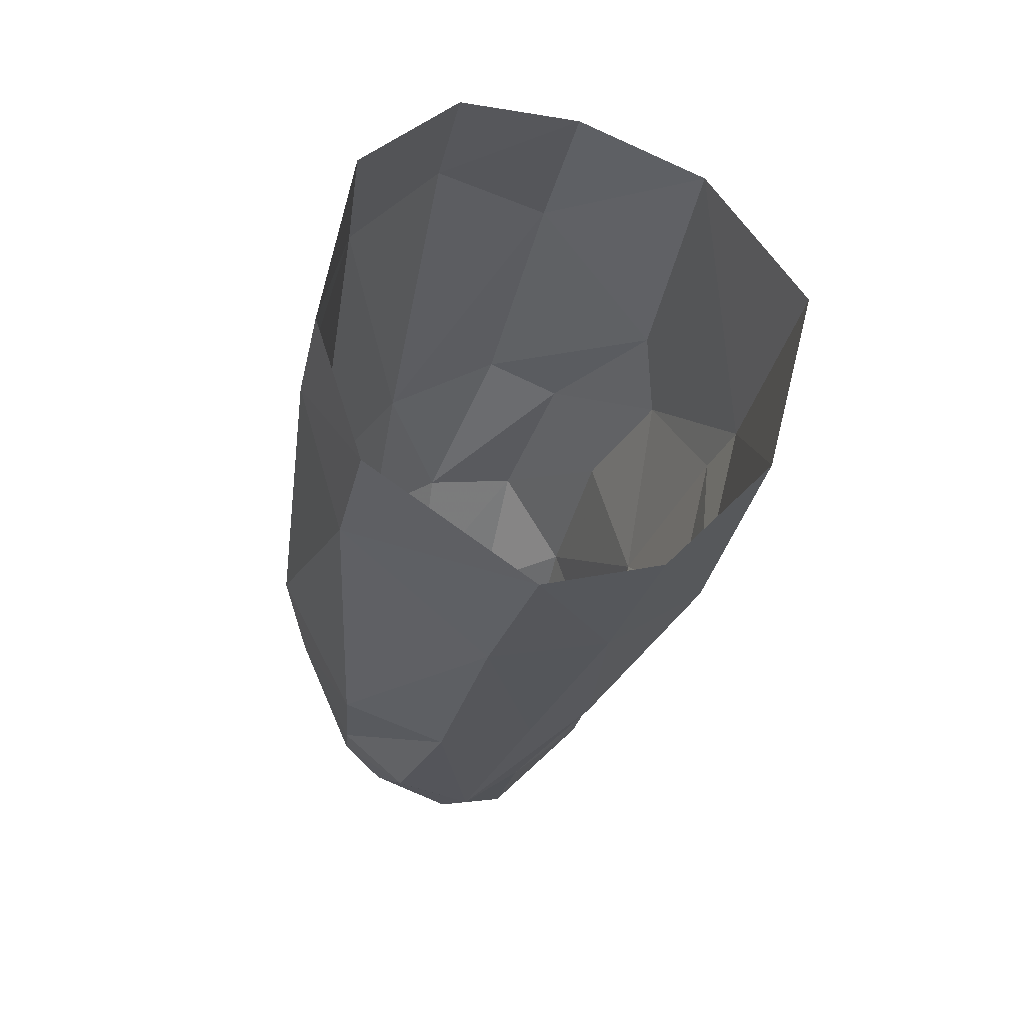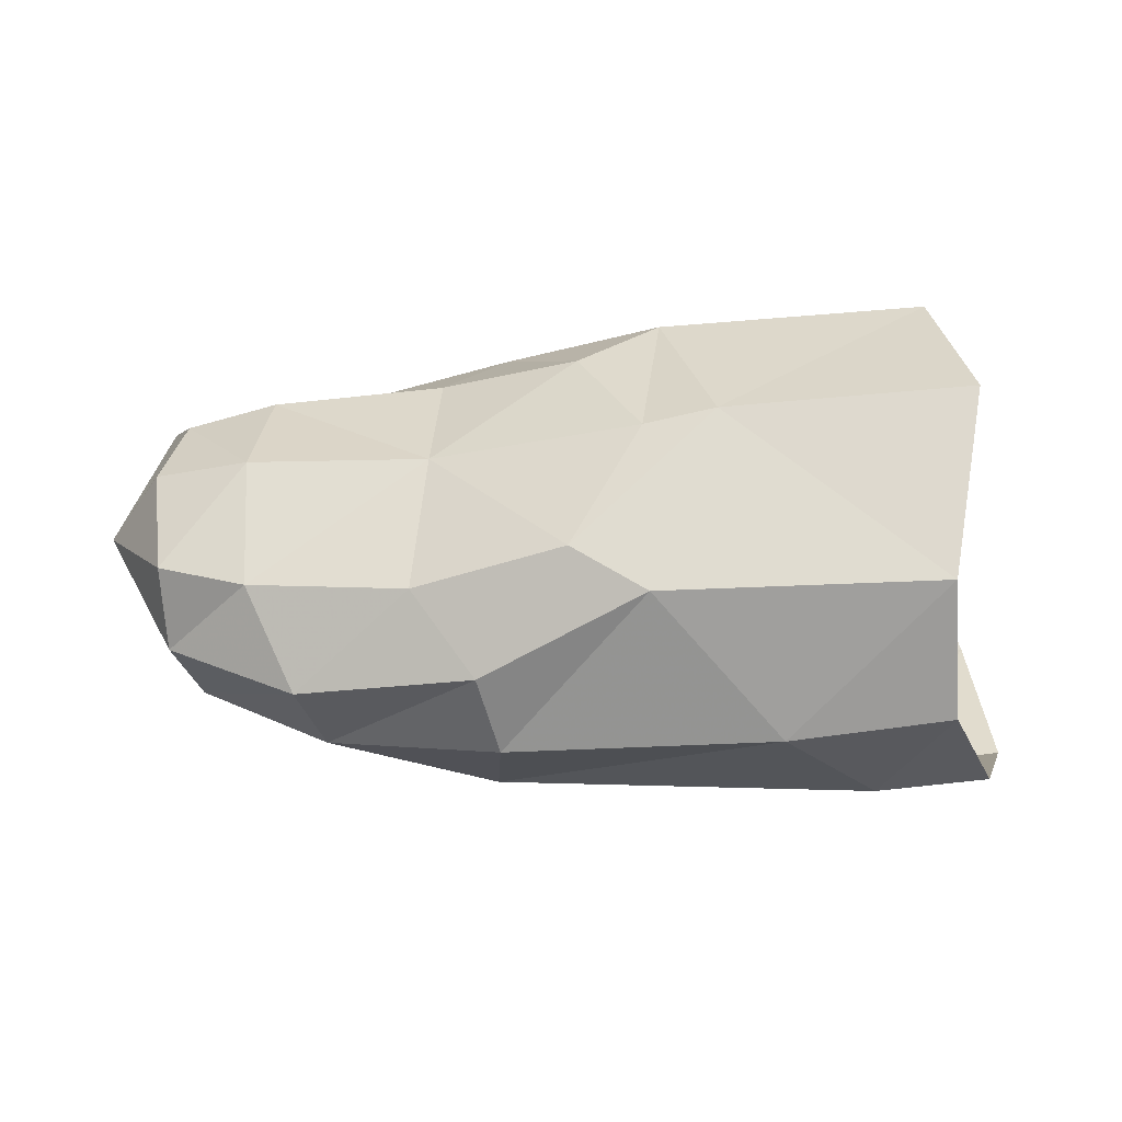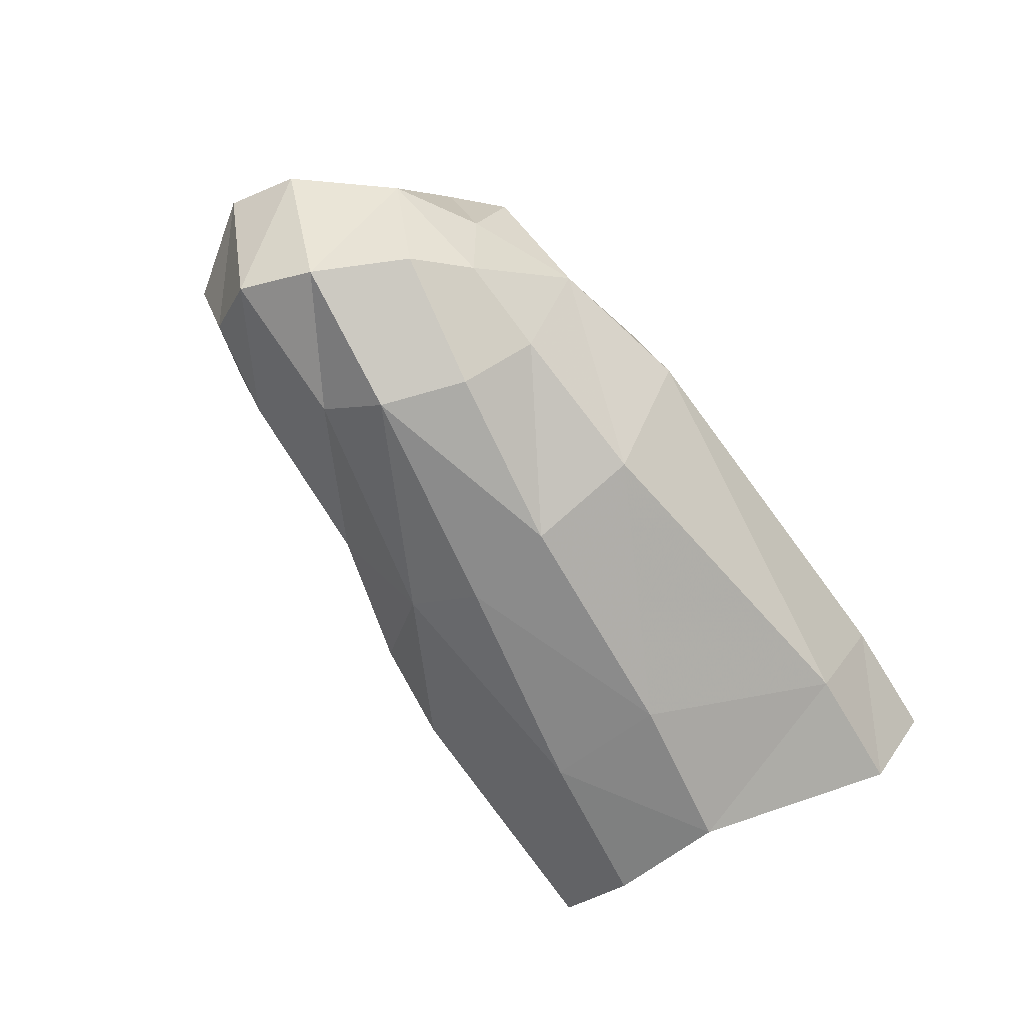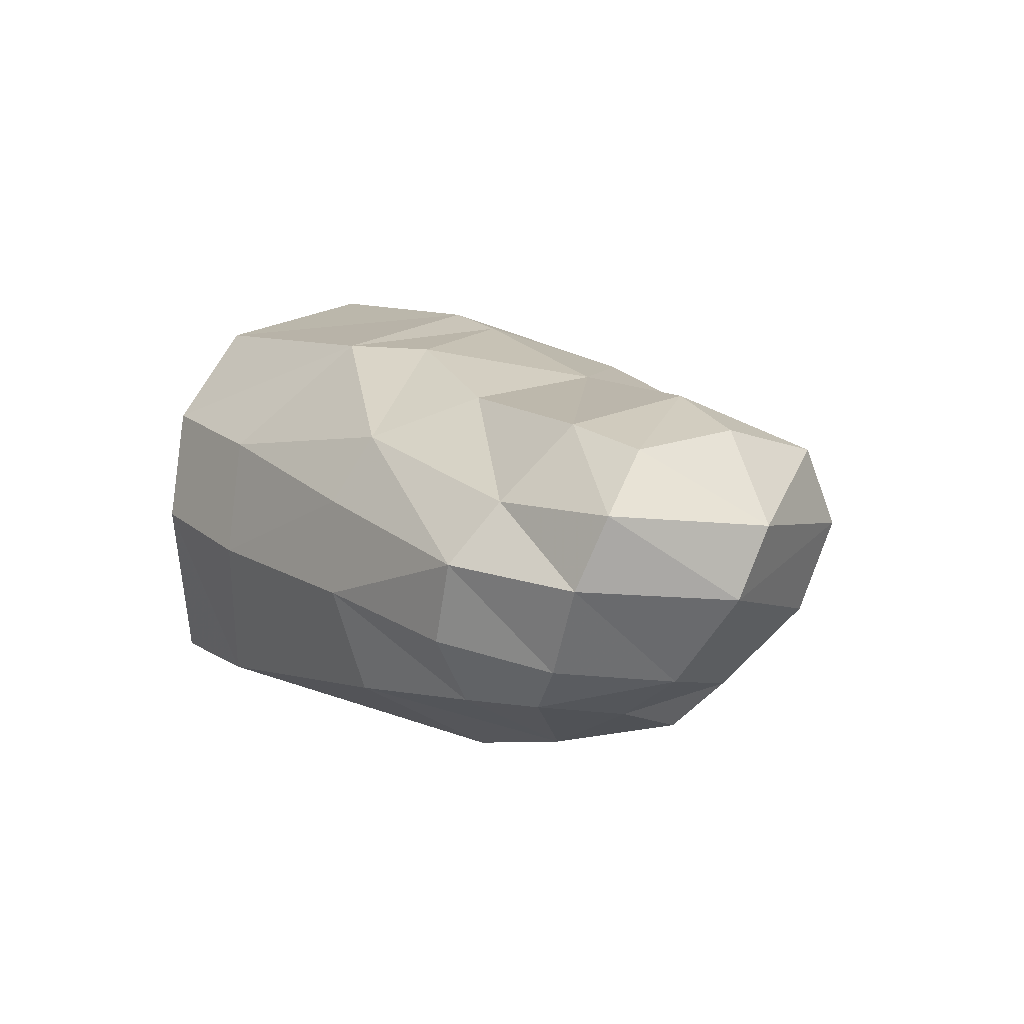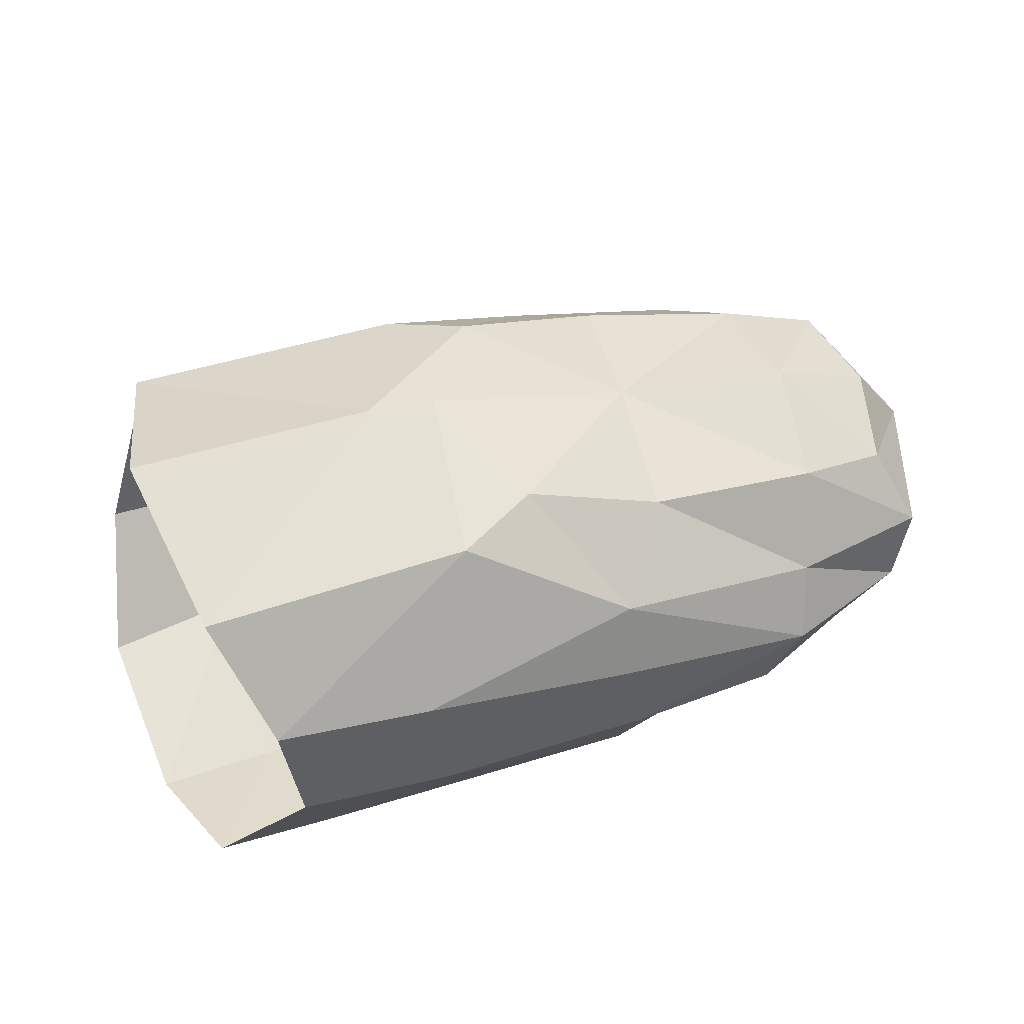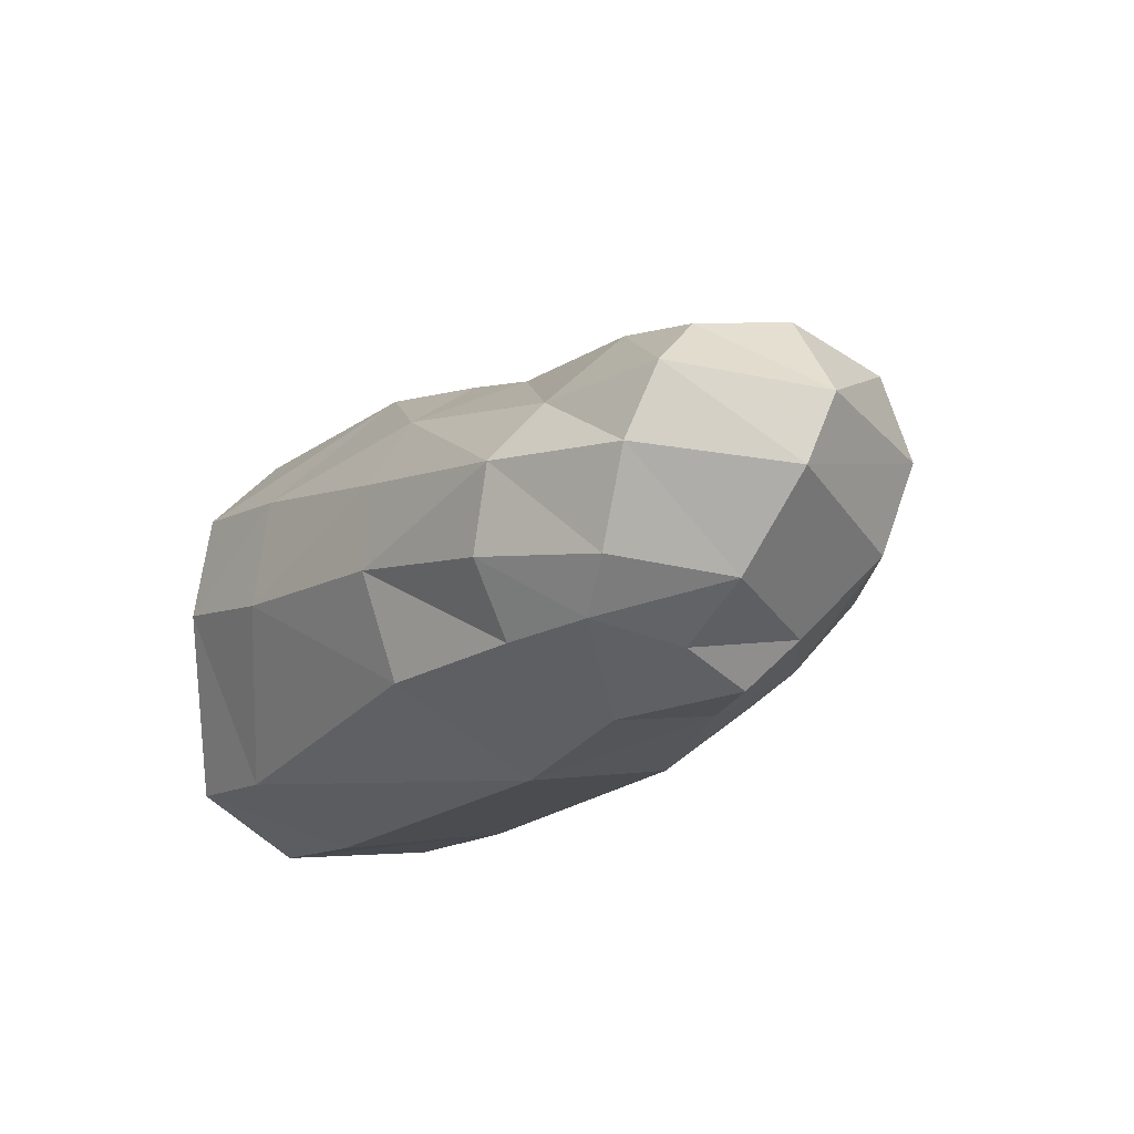
<metadata>
{"format":"obj","ext":"obj","renderer":"f3d","projection":"perspective","resolution":1024,"background":"white","views":[{"elev":-29.4,"azim":83.9,"up":"+Z"},{"elev":44.5,"azim":-2.2,"up":"+Y"},{"elev":-67.9,"azim":-52.9,"up":"+Z"},{"elev":3.8,"azim":-125.5,"up":"+Y"},{"elev":55.8,"azim":159.0,"up":"+Y"},{"elev":-20.1,"azim":-124.1,"up":"+Y"}]}
</metadata>
<code>
v 0.000293 0.006631 -0.004738
v 0.000958 0.008025 0.000958
v -0.000315 0.005238 0.00652
v -8.5e-05 0.001074 0.008375
v 0.001622 -0.003026 0.007348
v -0.000861 0.0035 -0.007682
v -0.001224 -0.000248 -0.008372
v 0.001677 -0.005696 -0.006157
v -0.005888 0.002526 -0.007906
v -0.008405 0.006101 -0.004658
v -0.01467 0.002052 0.007079
v -0.009404 0.004816 0.006226
v -0.01178 0.005352 0.004731
v -0.01662 0.003767 0.004811
v -0.02176 0.002973 0.003656
v -0.02031 0.000814 0.006328
v -0.009335 0.006783 0.000939
v -0.01598 0.004973 0.000273
v -0.01556 0.004279 -0.004017
v -0.02117 0.003493 -0.004292
v -0.02181 0.004366 -0.00047
v -0.01116 0.005951 -0.003207
v -0.007041 0.007357 0.000902
v -0.0244 0.00027 0.003779
v -0.02457 0.002659 0.002489
v -0.02484 0.003338 -0.001028
v -0.02665 0.000511 -0.001083
v -0.00531 0.000515 0.00856
v -0.01397 -0.000499 0.007795
v -0.01952 -0.002354 0.005579
v -0.02364 -0.002549 0.003084
v -0.01406 -0.004269 0.005826
v -0.0187 -0.004673 0.003784
v -0.02206 -0.005026 0.001185
v -0.01399 -0.006951 0.002317
v -0.01825 -0.006407 0.001015
v -0.001493 -0.006317 0.004059
v -0.002014 -0.003435 0.007364
v -0.02087 -0.006461 7.5e-05
v -0.02622 -0.001729 -0.001871
v -0.0134 0.002963 -0.00688
v -0.02036 0.001116 -0.006524
v -0.01277 0.000802 -0.008029
v -0.01974 -0.000818 -0.008038
v -0.02491 0.000888 -0.005837
v -0.0241 0.002783 -0.004025
v 0.003035 -0.006213 0.003562
v 0.002862 -0.007192 -0.00219
v -0.001129 -0.007569 -0.002075
v -0.01353 -0.007867 -0.002471
v -0.002406 -0.006163 -0.006226
v -0.006091 -0.001292 -0.008483
v -0.01331 -0.002221 -0.008388
v -0.01327 -0.00553 -0.007139
v -0.0187 -0.003325 -0.007808
v -0.01806 -0.005401 -0.006245
v -0.0182 -0.007115 -0.002654
v -0.02252 -0.00402 -0.006065
v -0.02412 -0.001376 -0.00647
v -0.02395 -0.00442 -0.002431
v -0.02096 -0.005326 -0.005488
v -0.02147 -0.005764 -0.002468
f 9 10 6
f 6 10 1
f 12 13 11
f 11 13 14
f 15 16 14
f 14 16 11
f 14 13 18
f 18 13 17
f 19 20 18
f 18 20 21
f 17 22 18
f 18 22 19
f 23 10 17
f 17 10 22
f 21 15 18
f 18 15 14
f 24 25 27
f 27 25 26
f 25 24 15
f 15 24 16
f 17 13 23
f 23 13 12
f 12 3 23
f 23 3 2
f 12 28 3
f 3 28 4
f 11 29 12
f 12 29 28
f 29 11 30
f 30 11 16
f 10 23 1
f 1 23 2
f 24 31 16
f 16 31 30
f 29 30 32
f 32 30 33
f 30 31 33
f 33 31 34
f 32 33 35
f 35 33 36
f 35 37 32
f 32 37 38
f 39 36 34
f 34 36 33
f 29 32 28
f 28 32 38
f 28 38 4
f 4 38 5
f 31 24 40
f 40 24 27
f 19 22 41
f 41 22 10
f 41 42 19
f 19 42 20
f 10 9 41
f 41 9 43
f 42 41 44
f 44 41 43
f 42 45 20
f 20 45 46
f 47 37 48
f 48 37 49
f 37 35 49
f 49 35 50
f 48 49 8
f 8 49 51
f 47 5 37
f 37 5 38
f 52 7 51
f 51 7 8
f 52 9 7
f 7 9 6
f 53 43 52
f 52 43 9
f 53 52 54
f 54 52 51
f 55 53 56
f 56 53 54
f 49 50 51
f 51 50 54
f 50 57 54
f 54 57 56
f 43 53 44
f 44 53 55
f 59 44 58
f 58 44 55
f 58 61 60
f 60 61 62
f 58 55 61
f 61 55 56
f 58 60 59
f 59 60 40
f 59 40 45
f 45 40 27
f 45 42 59
f 59 42 44
f 35 36 50
f 50 36 57
f 62 57 39
f 39 57 36
f 62 61 57
f 57 61 56
f 60 62 34
f 34 62 39
f 34 31 60
f 60 31 40
f 15 21 25
f 25 21 26
f 26 46 27
f 27 46 45
f 26 21 46
f 46 21 20

</code>
